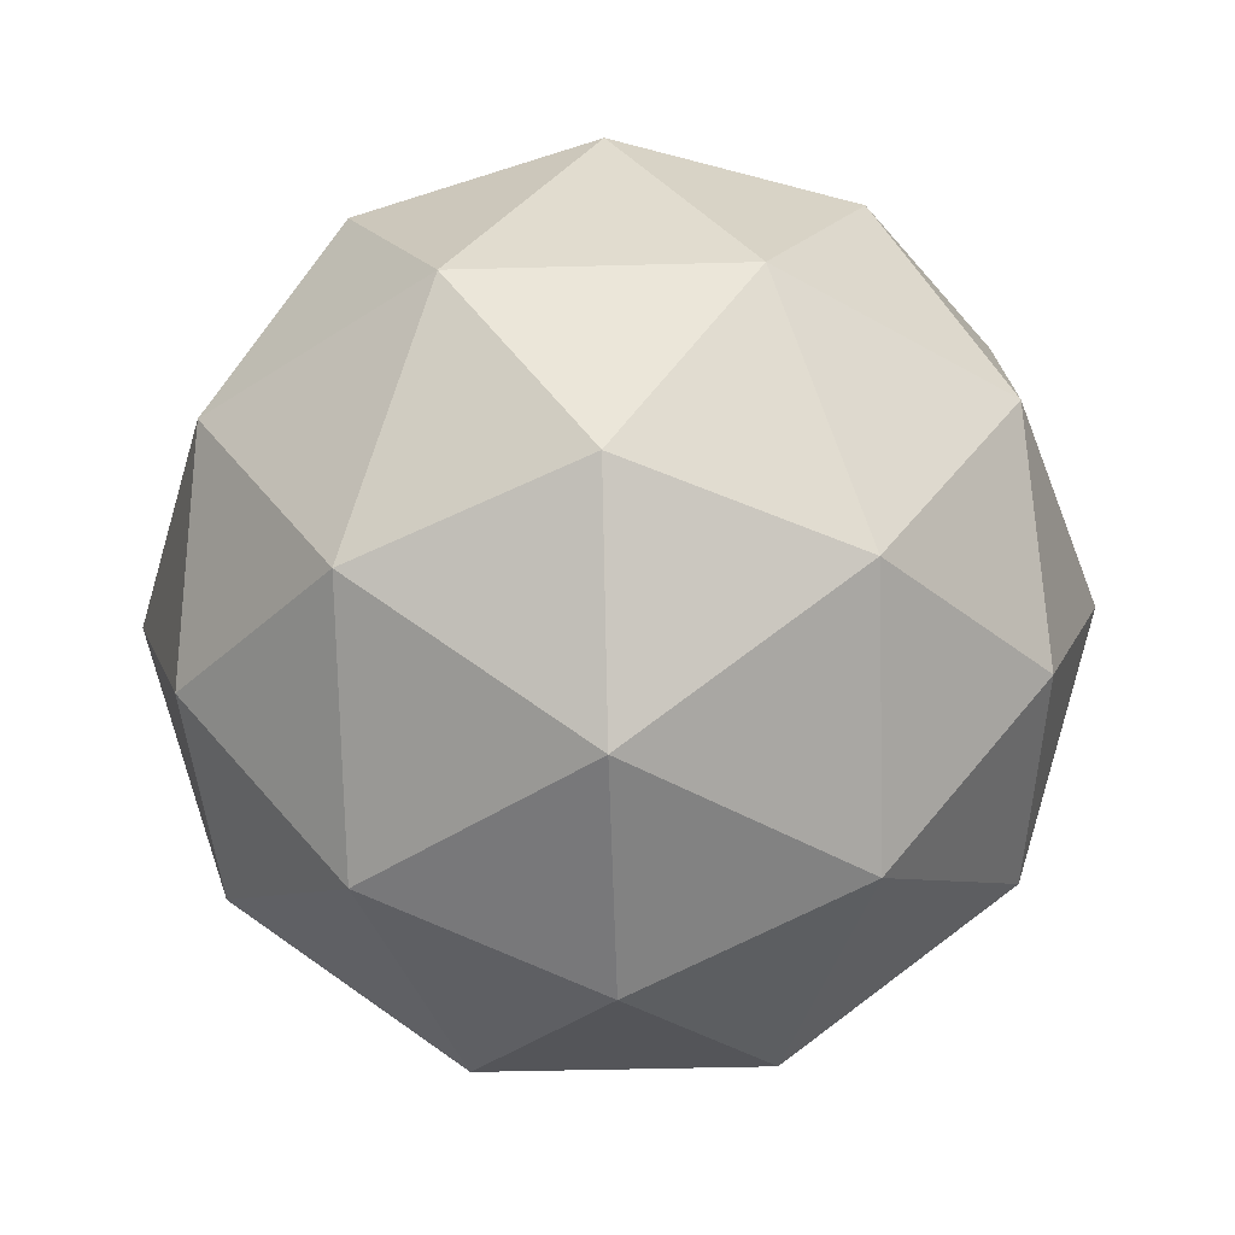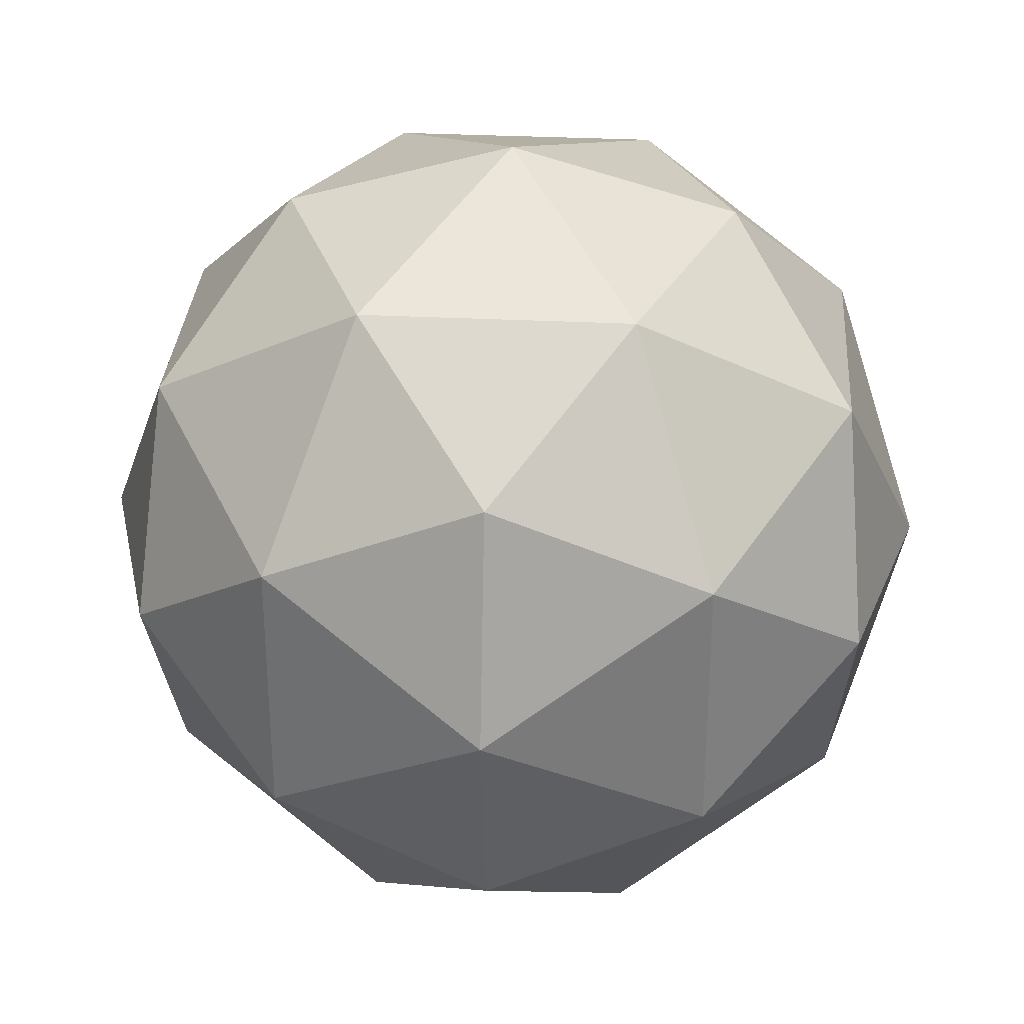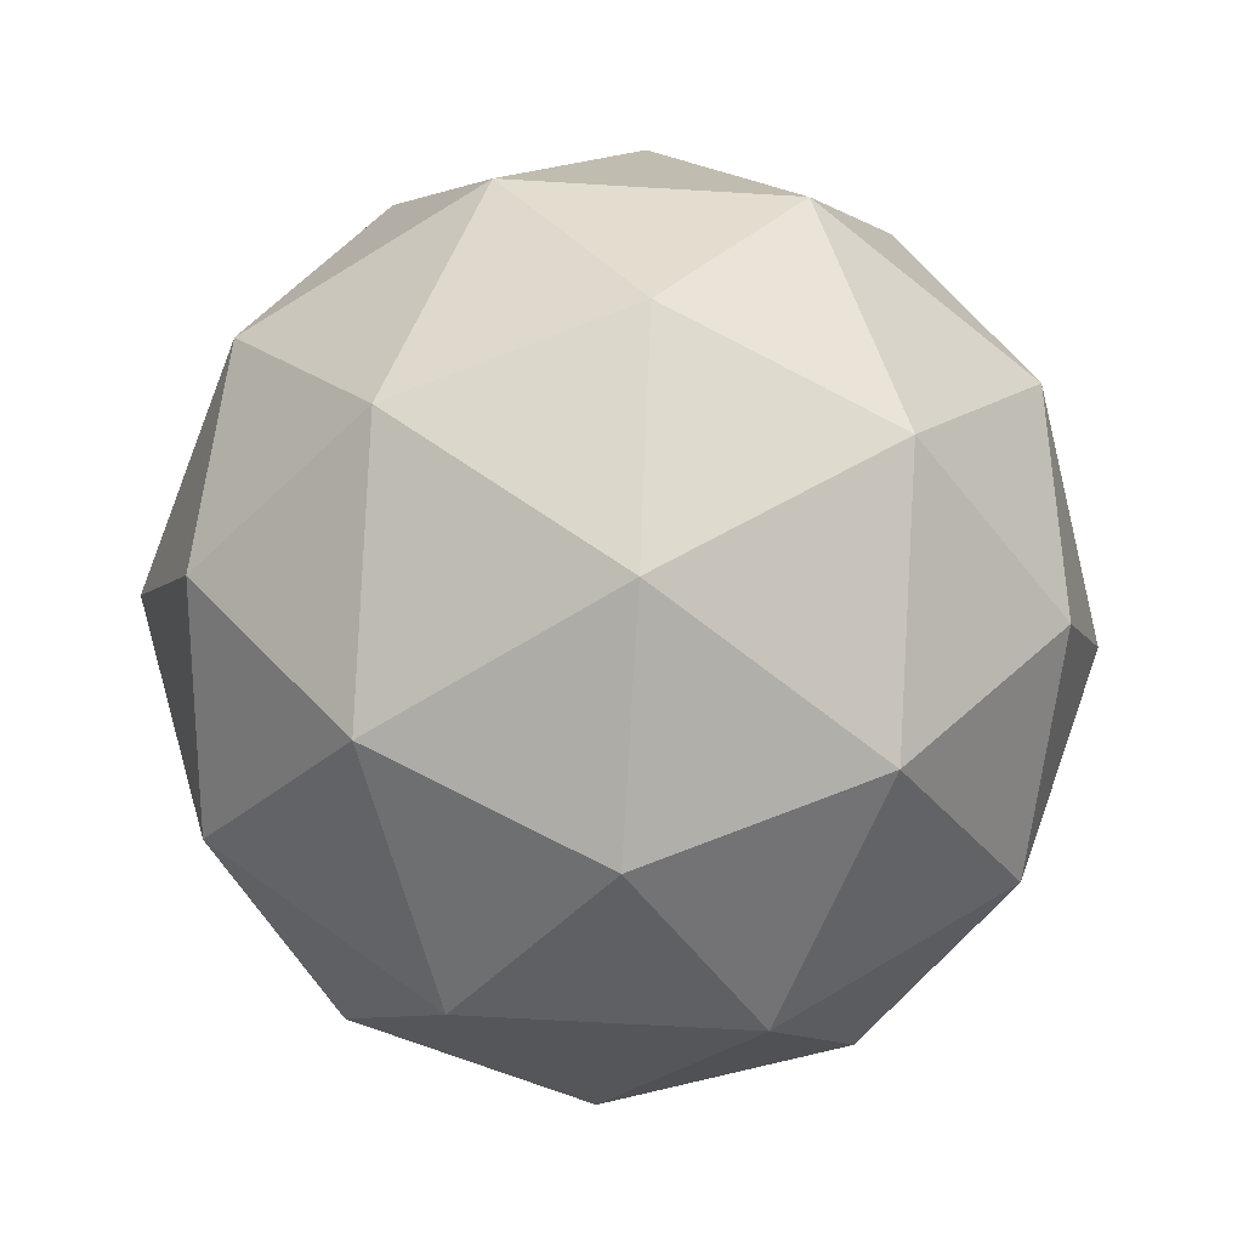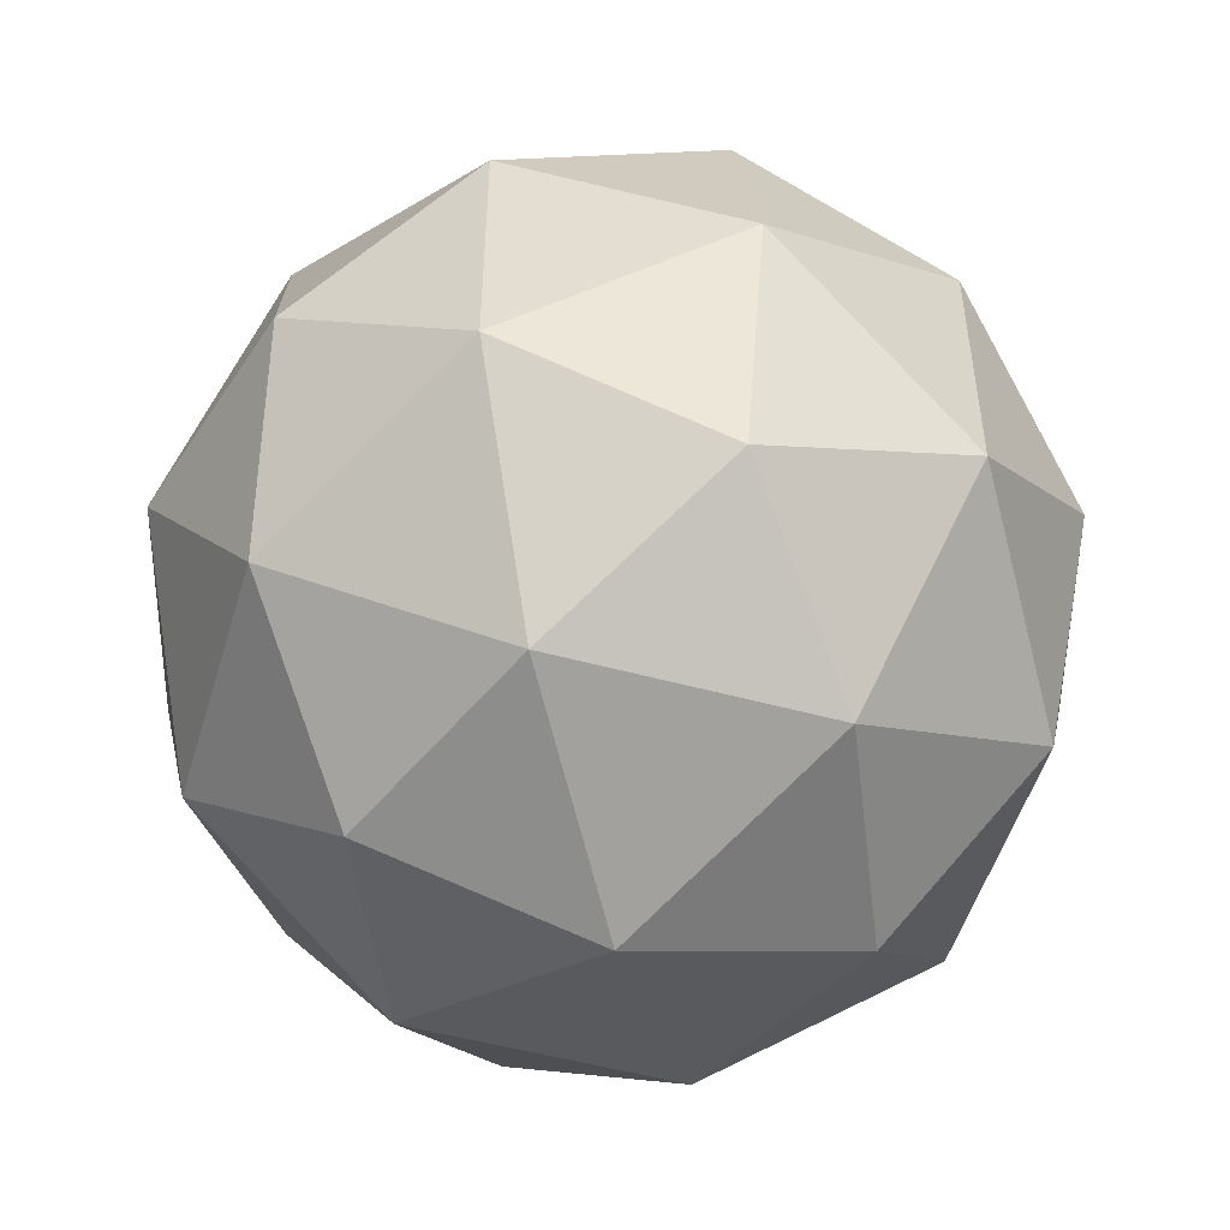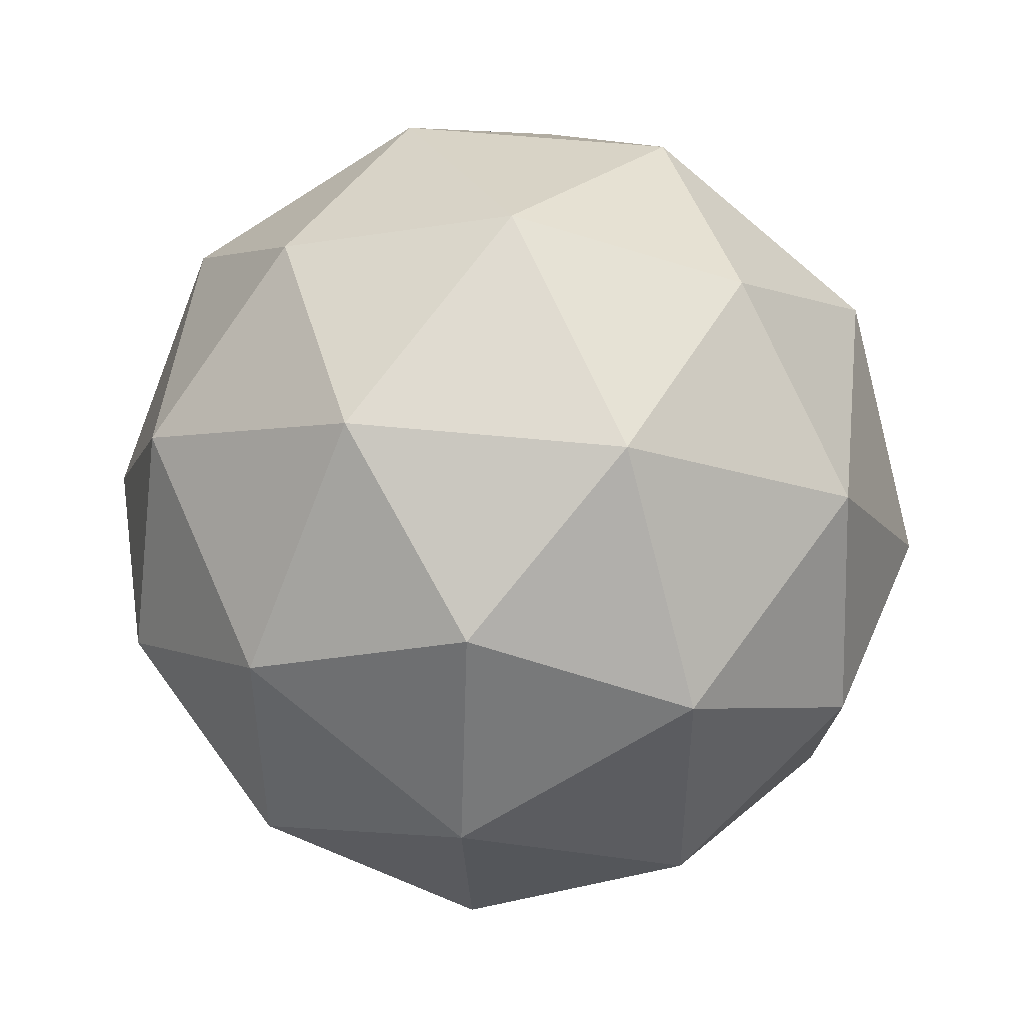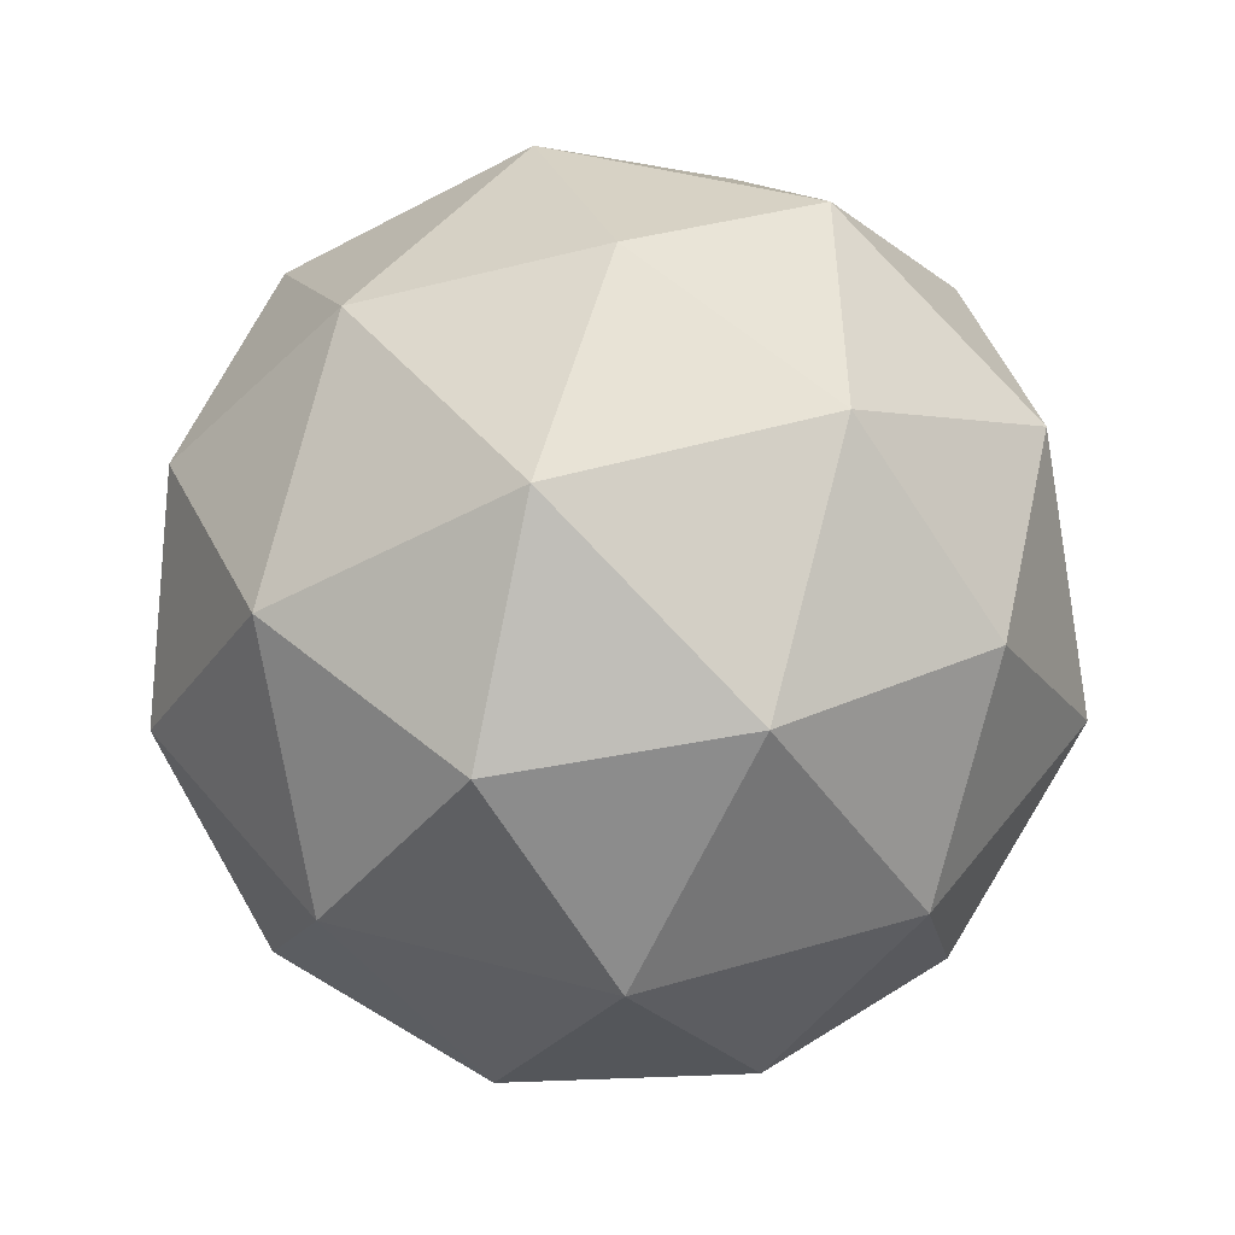
<metadata>
{"format":"obj","ext":"obj","renderer":"f3d","projection":"perspective","resolution":1024,"background":"white","views":[{"elev":-44.1,"azim":-16.2,"up":"+Y"},{"elev":31.8,"azim":-117.7,"up":"+Z"},{"elev":-62.9,"azim":-93.5,"up":"+Y"},{"elev":-51.4,"azim":41.8,"up":"+Z"},{"elev":48.3,"azim":64.9,"up":"+Z"},{"elev":45.3,"azim":107.2,"up":"+Y"}]}
</metadata>
<code>
o Icosphere
v 0 -1 0
v 0.7236 -0.4472 0.5257
v -0.2764 -0.4472 0.8506
v -0.8944 -0.4472 0
v -0.2764 -0.4472 -0.8506
v 0.7236 -0.4472 -0.5257
v 0.2764 0.4472 0.8506
v -0.7236 0.4472 0.5257
v -0.7236 0.4472 -0.5257
v 0.2764 0.4472 -0.8506
v 0.8944 0.4472 0
v 0 1 0
v 0.4253 -0.8507 0.309
v 0.2629 -0.5257 0.809
v -0.1625 -0.8507 0.5
v 0.4253 -0.8507 -0.309
v 0.8506 -0.5257 0
v -0.6882 -0.5257 0.5
v -0.5257 -0.8507 0
v -0.6882 -0.5257 -0.5
v -0.1625 -0.8507 -0.5
v 0.2629 -0.5257 -0.809
v 0.9511 0 -0.309
v 0.9511 0 0.309
v 0.5878 0 0.809
v 0 0 1
v -0.5878 0 0.809
v -0.9511 0 0.309
v -0.9511 0 -0.309
v -0.5878 0 -0.809
v 0 0 -1
v 0.5878 0 -0.809
v 0.6882 0.5257 0.5
v -0.2629 0.5257 0.809
v -0.8506 0.5257 0
v -0.2629 0.5257 -0.809
v 0.6882 0.5257 -0.5
v 0.5257 0.8507 0
v 0.1625 0.8507 0.5
v -0.4253 0.8507 0.309
v -0.4253 0.8507 -0.309
v 0.1625 0.8507 -0.5
f 1 13 15
f 2 13 17
f 1 15 19
f 1 19 21
f 1 21 16
f 2 17 24
f 3 14 26
f 4 18 28
f 5 20 30
f 6 22 32
f 2 24 25
f 3 26 27
f 4 28 29
f 5 30 31
f 6 32 23
f 7 33 39
f 8 34 40
f 9 35 41
f 10 36 42
f 11 37 38
f 15 14 3
f 15 13 14
f 13 2 14
f 17 16 6
f 17 13 16
f 13 1 16
f 19 18 4
f 19 15 18
f 15 3 18
f 21 20 5
f 21 19 20
f 19 4 20
f 16 22 6
f 16 21 22
f 21 5 22
f 24 23 11
f 24 17 23
f 17 6 23
f 26 25 7
f 26 14 25
f 14 2 25
f 28 27 8
f 28 18 27
f 18 3 27
f 30 29 9
f 30 20 29
f 20 4 29
f 32 31 10
f 32 22 31
f 22 5 31
f 25 33 7
f 25 24 33
f 24 11 33
f 27 34 8
f 27 26 34
f 26 7 34
f 29 35 9
f 29 28 35
f 28 8 35
f 31 36 10
f 31 30 36
f 30 9 36
f 23 37 11
f 23 32 37
f 32 10 37
f 39 38 12
f 39 33 38
f 33 11 38
f 40 39 12
f 40 34 39
f 34 7 39
f 41 40 12
f 41 35 40
f 35 8 40
f 42 41 12
f 42 36 41
f 36 9 41
f 38 42 12
f 38 37 42
f 37 10 42

</code>
